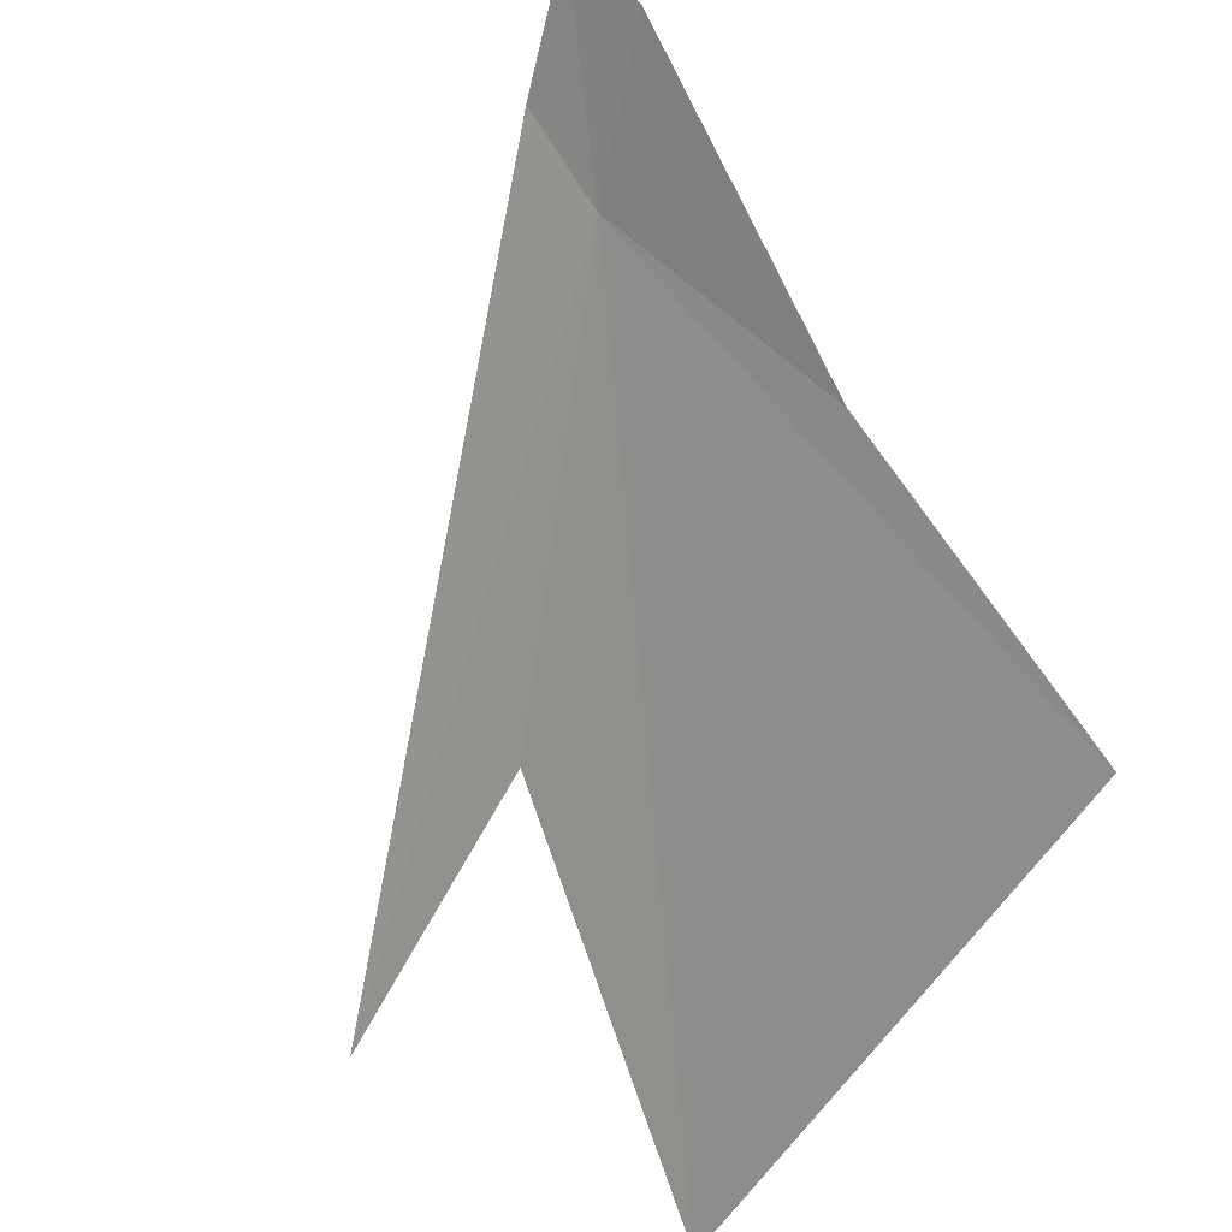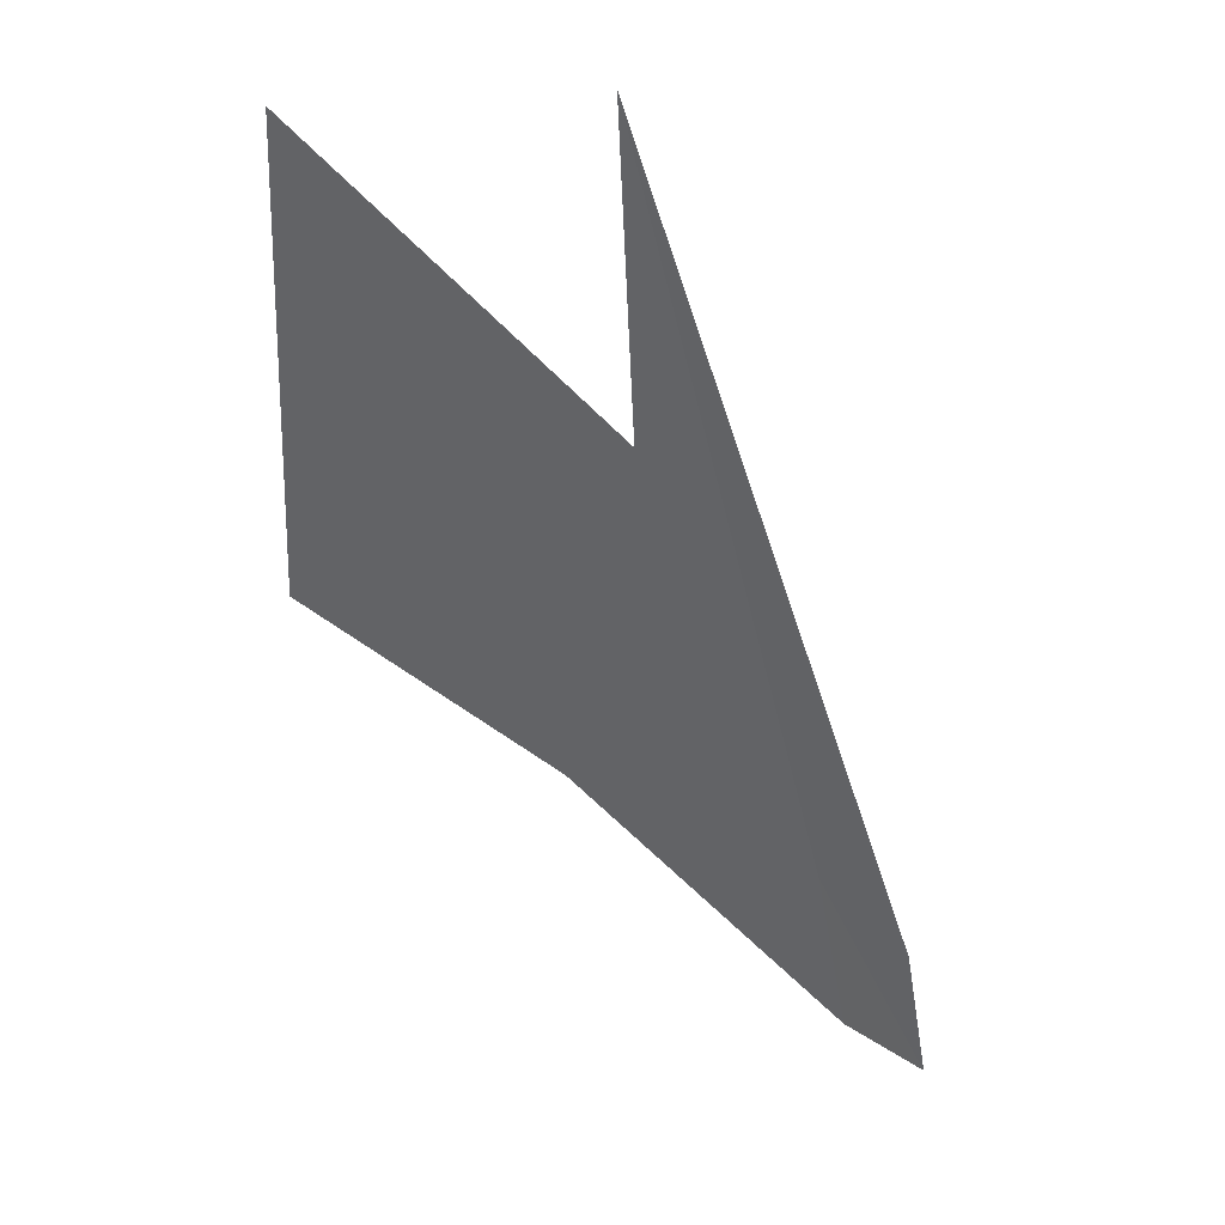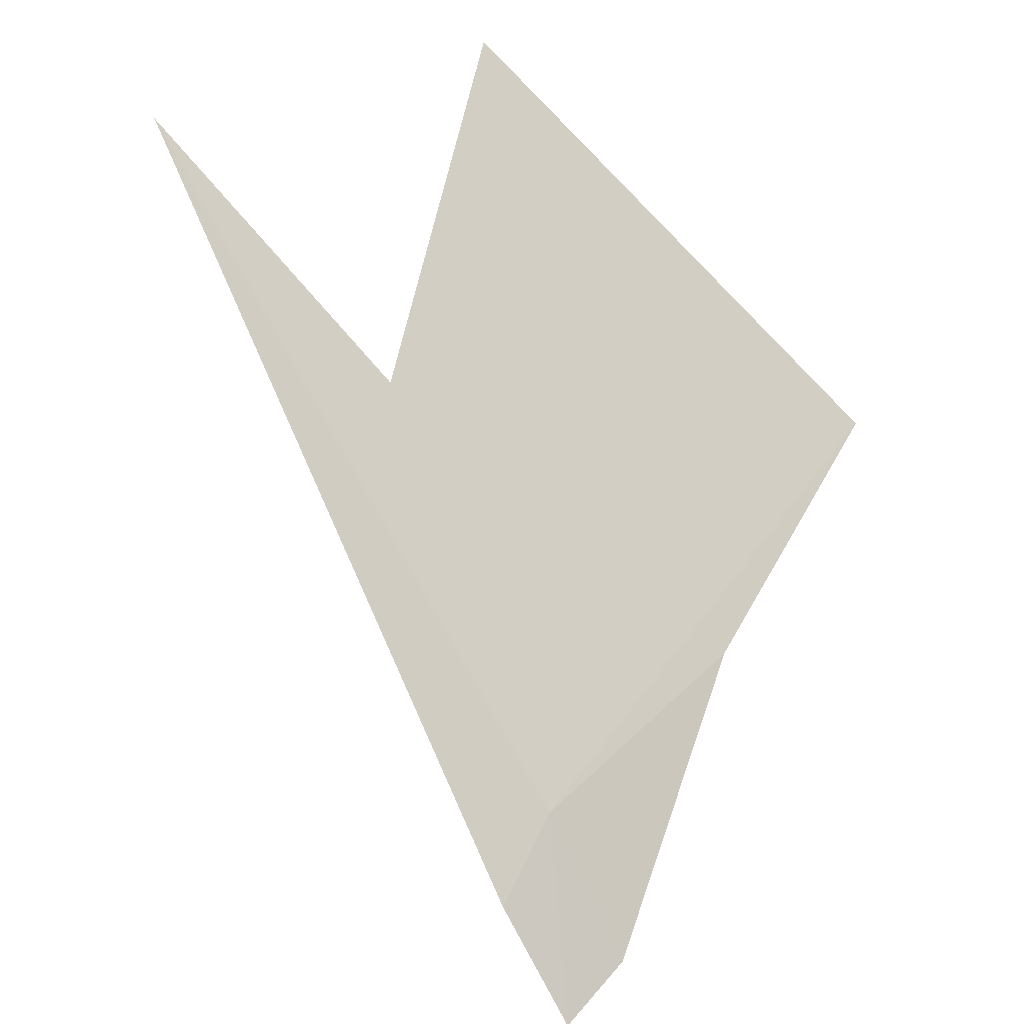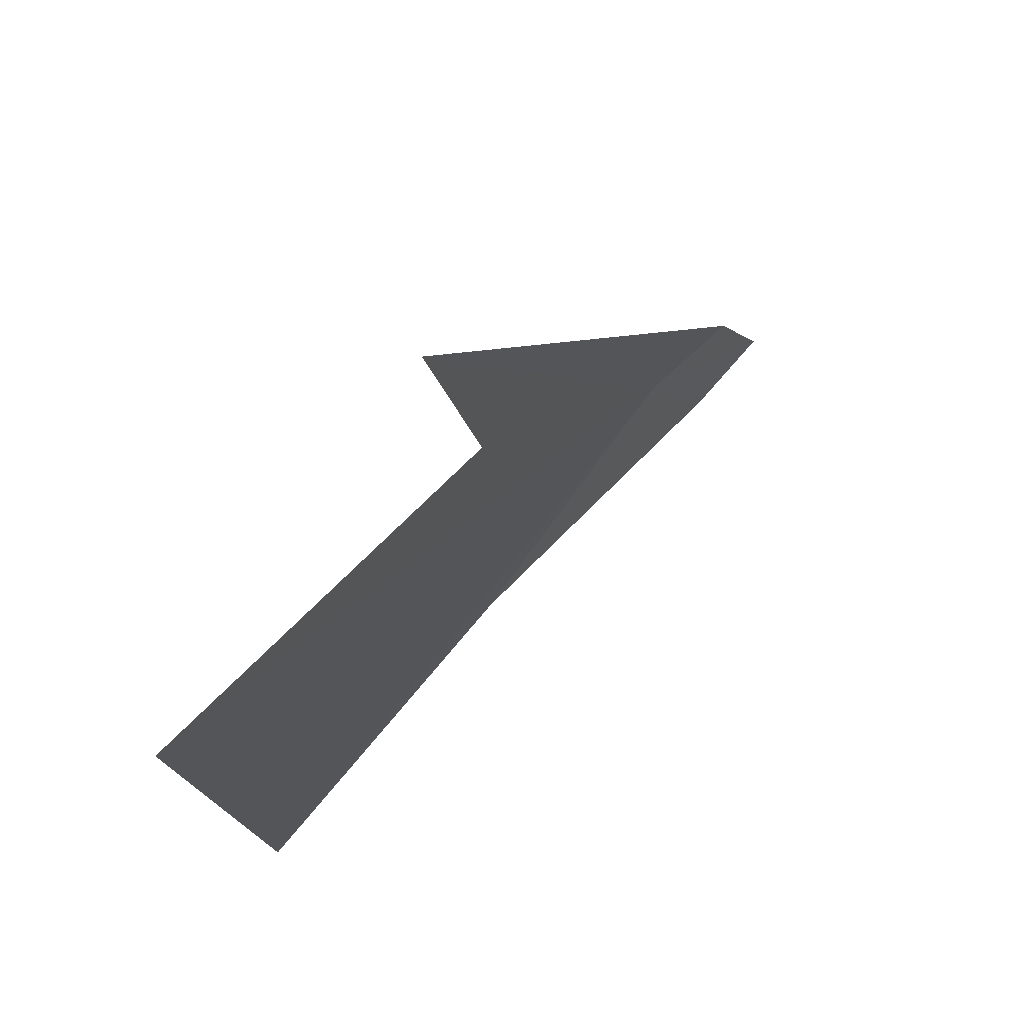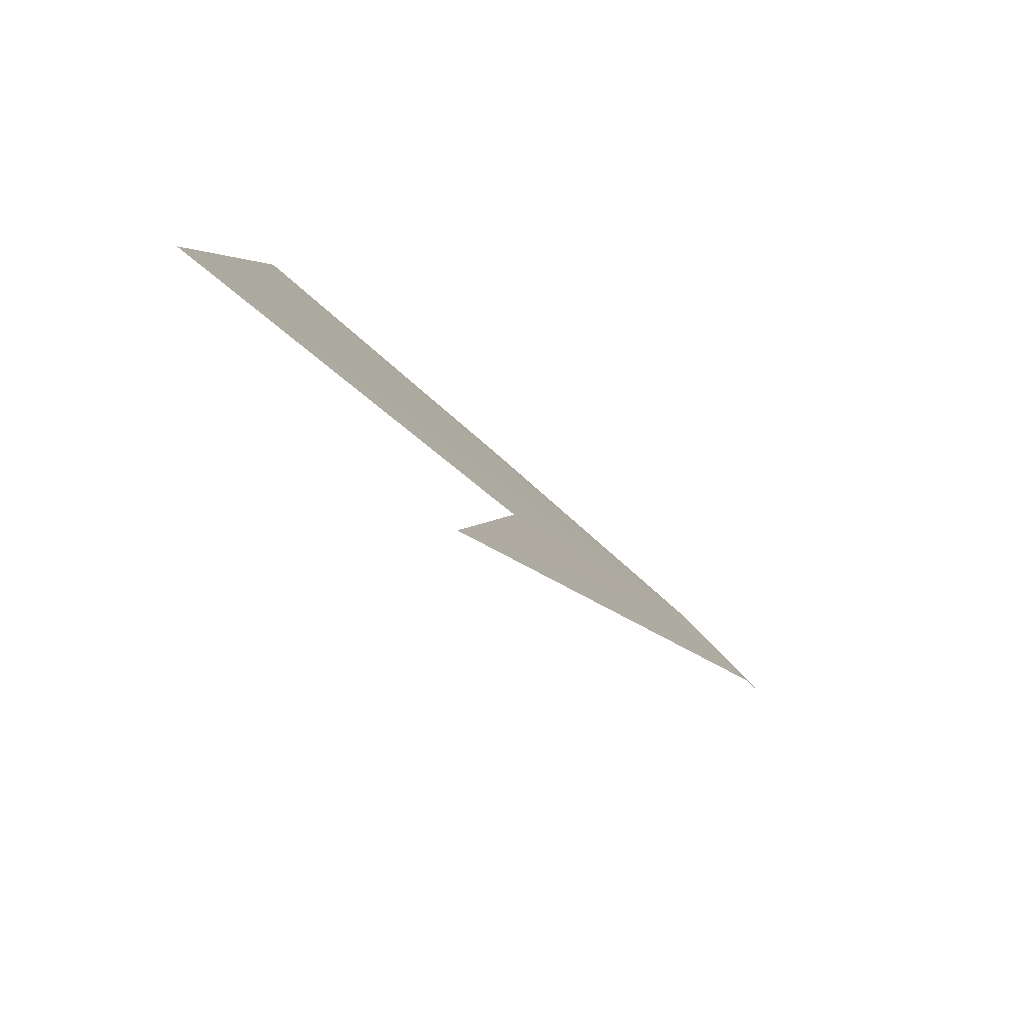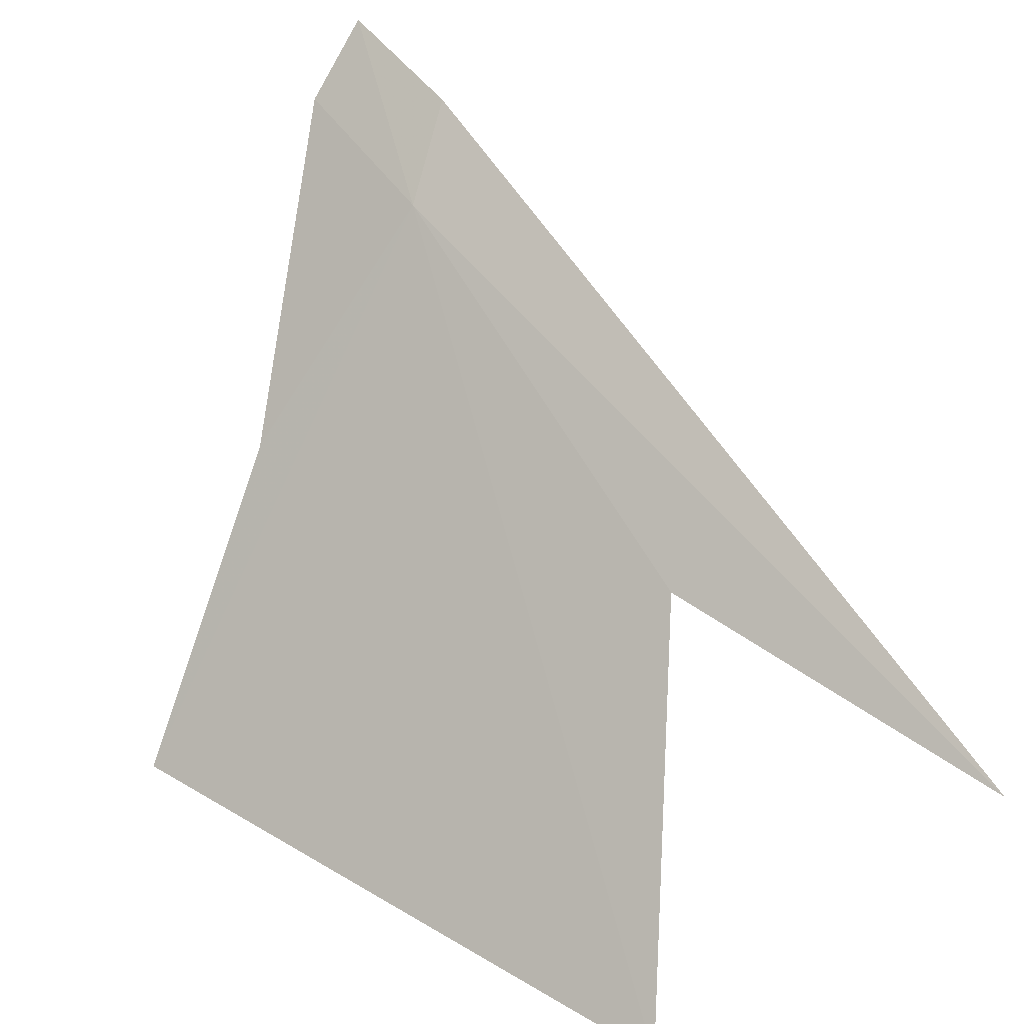
<metadata>
{"format":"obj","ext":"obj","renderer":"f3d","projection":"perspective","resolution":1024,"background":"white","views":[{"elev":-48.8,"azim":-163.4,"up":"+Y"},{"elev":2.2,"azim":83.8,"up":"+Z"},{"elev":23.7,"azim":-174.2,"up":"+Z"},{"elev":-16.3,"azim":49.5,"up":"+Y"},{"elev":49.3,"azim":91.3,"up":"+Z"},{"elev":40.3,"azim":-9.2,"up":"+Y"}]}
</metadata>
<code>
v -18.23 -13.28 99.1
v -16.53 -15.04 102.7
v -14.29 -15.43 105.1
v -19.81 -15.28 99.84
v -18.97 -12.92 97.72
v -17.12 -17.87 105.4
v -21.1 -17.72 101.4
v -17.86 -12.58 98.47
v -18.5 -12.31 97.39
f 1 2 3
f 1 5 4
f 1 3 8
f 1 8 9
f 1 9 5
f 1 6 2
f 1 4 7
f 1 7 6

</code>
